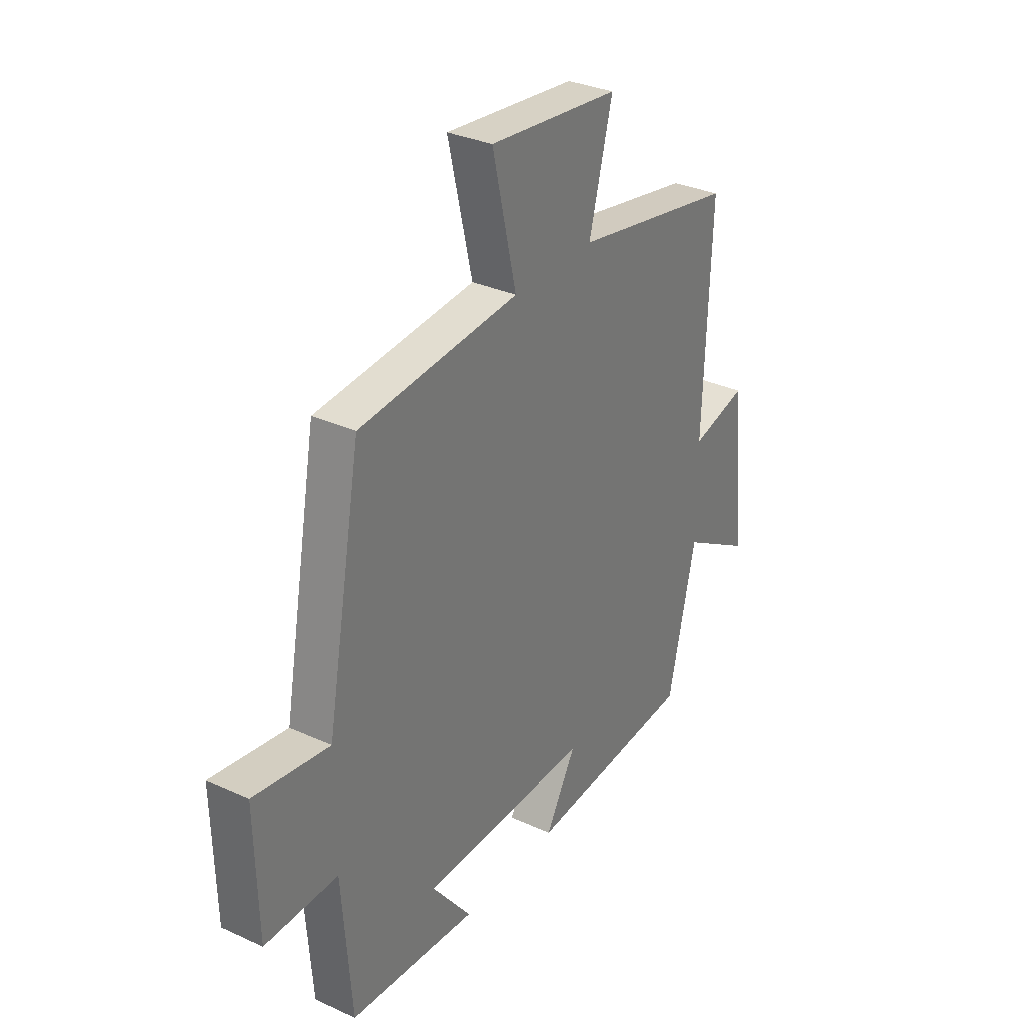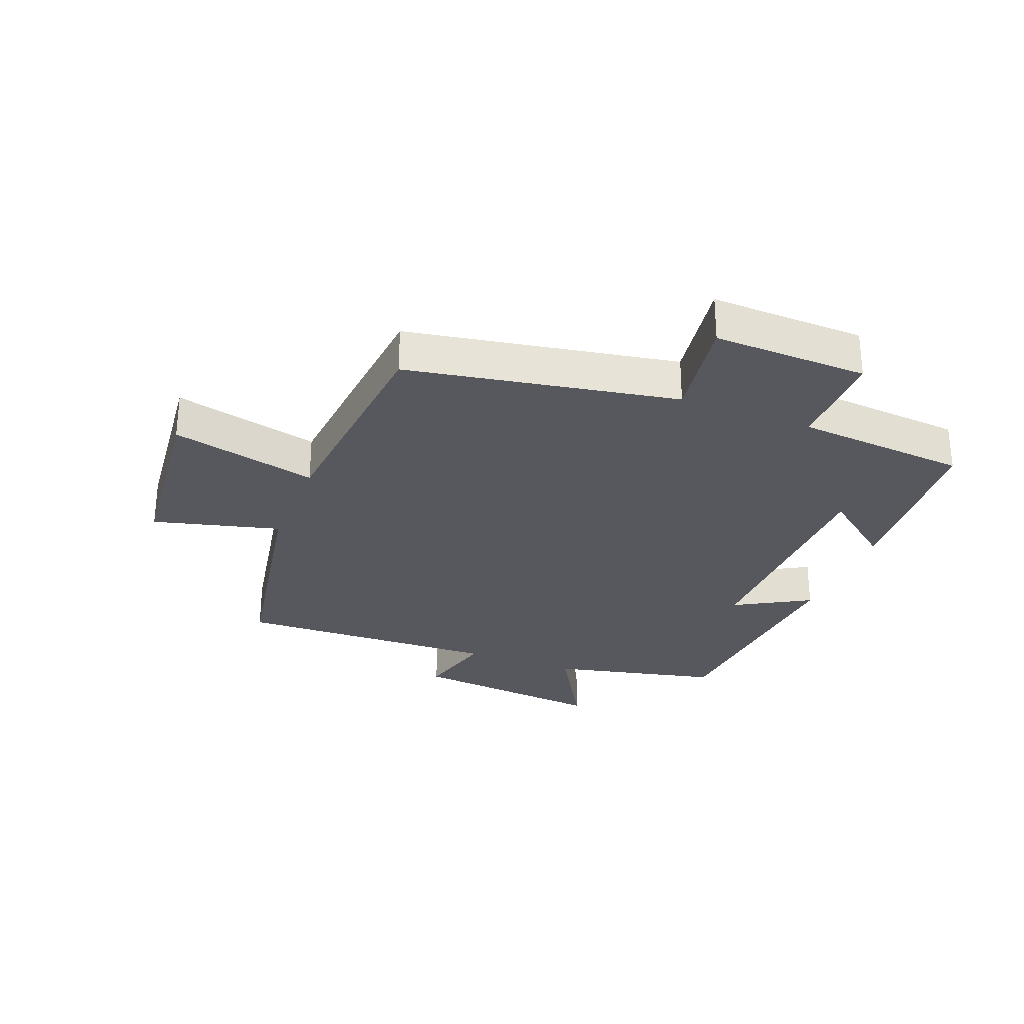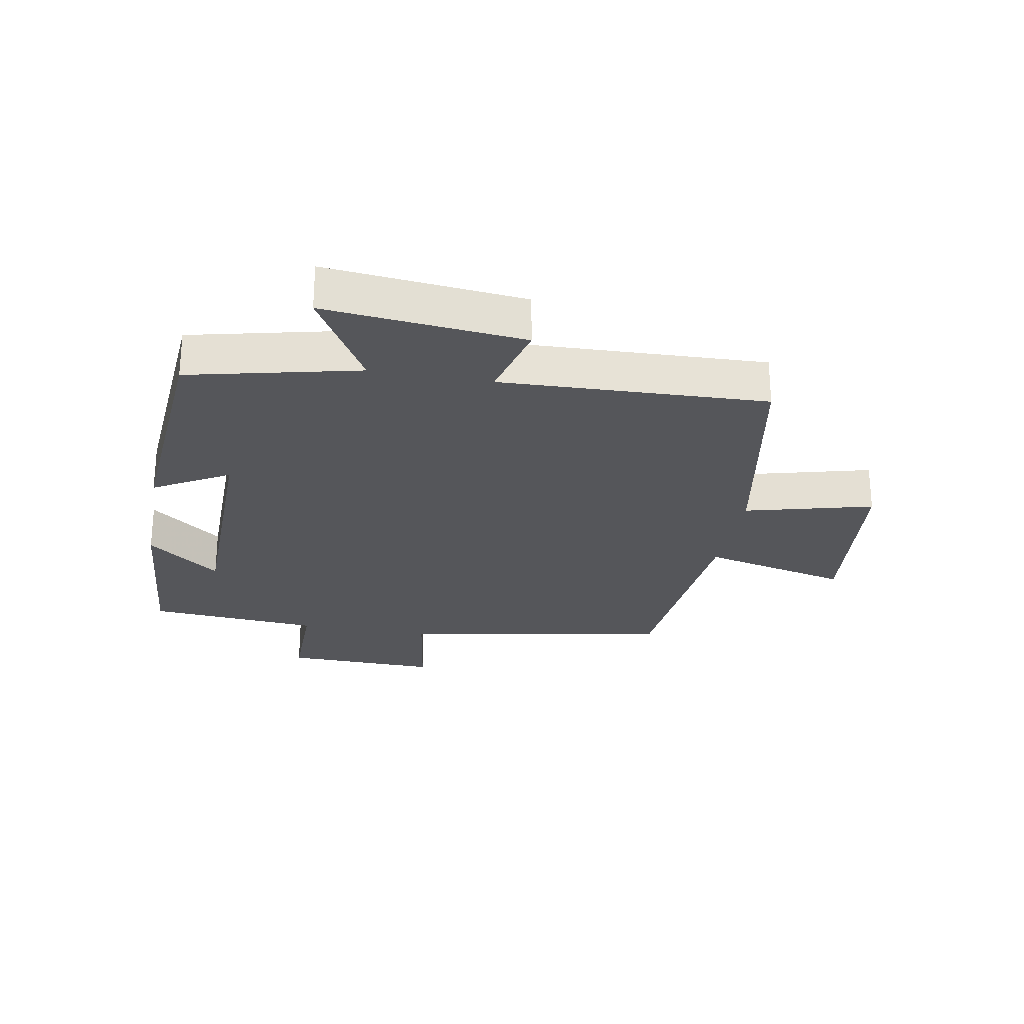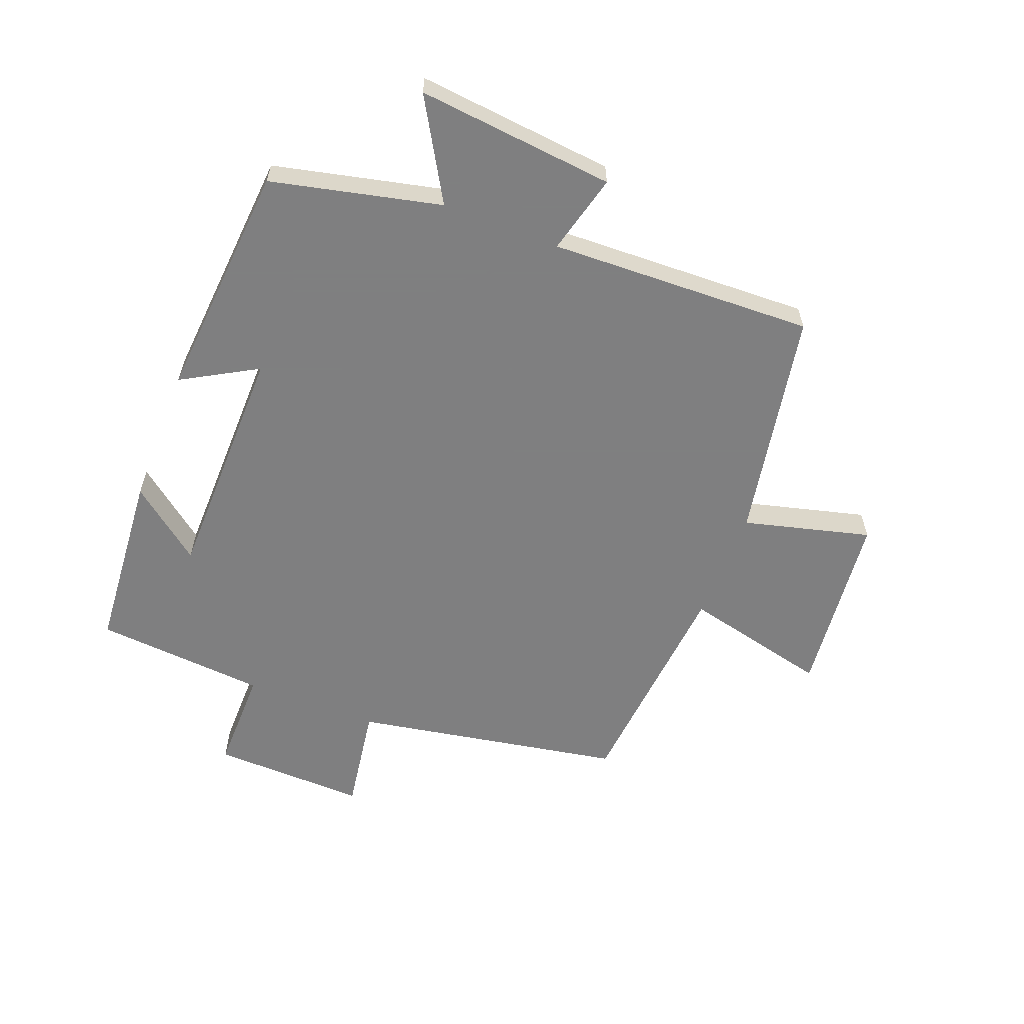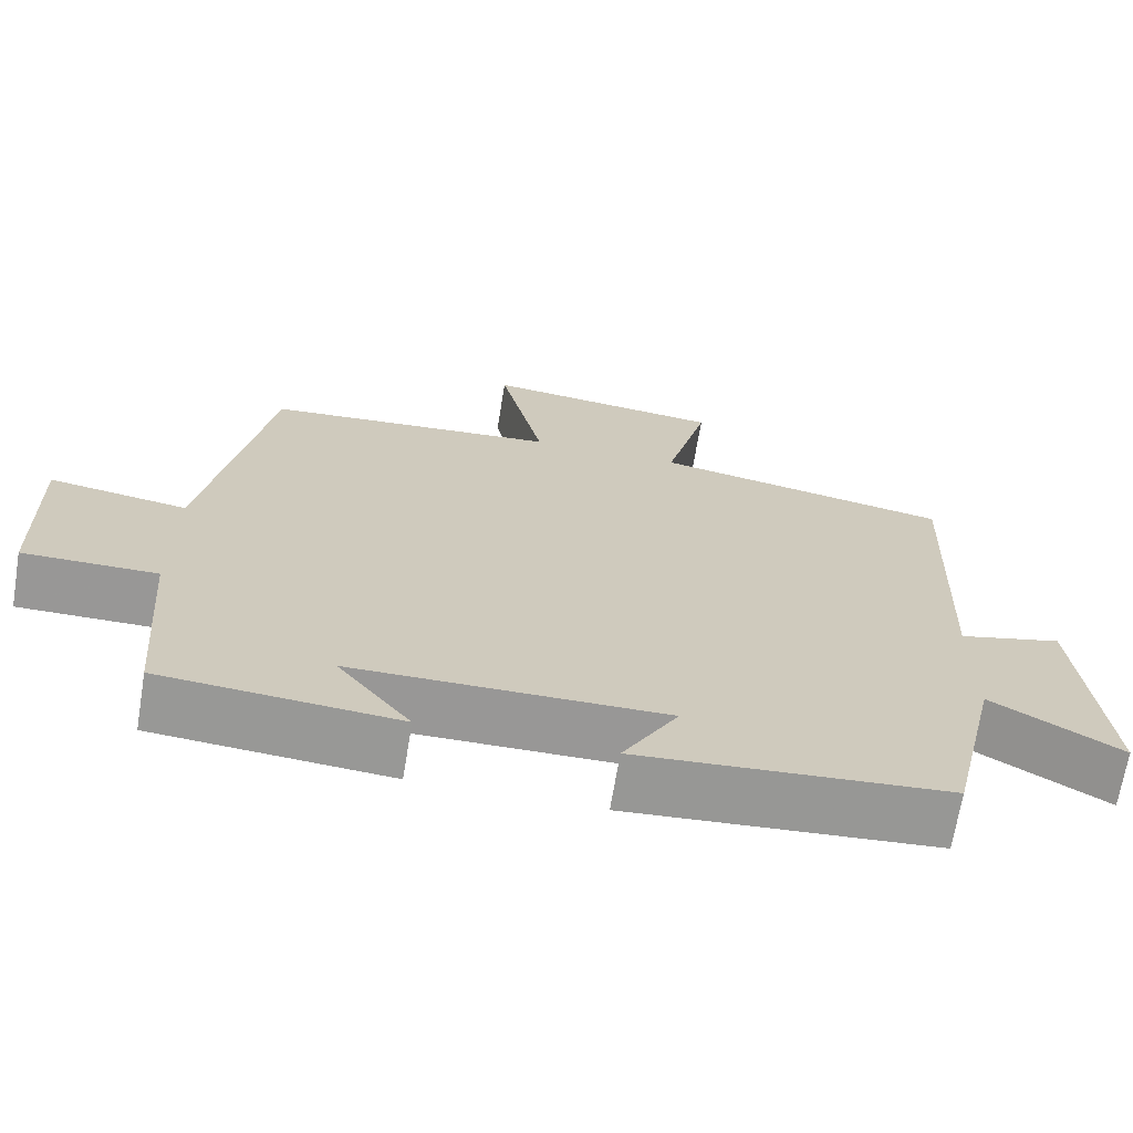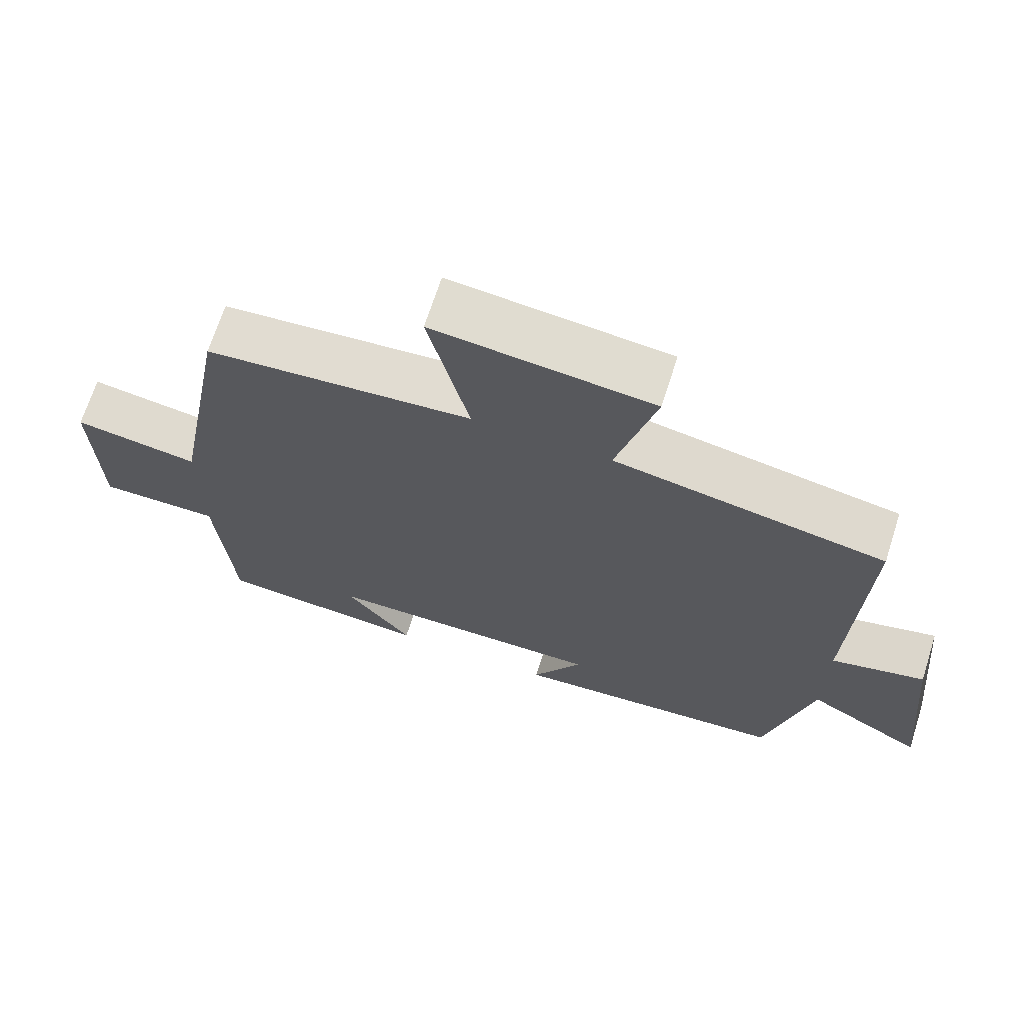
<metadata>
{"format":"obj","ext":"obj","renderer":"f3d","projection":"perspective","resolution":1024,"background":"white","views":[{"elev":32.0,"azim":122.7,"up":"+Z"},{"elev":-28.9,"azim":68.5,"up":"+Y"},{"elev":-26.1,"azim":-100.3,"up":"+Y"},{"elev":-59.9,"azim":-111.3,"up":"+Y"},{"elev":-68.4,"azim":170.6,"up":"+Z"},{"elev":68.5,"azim":-162.3,"up":"+Z"}]}
</metadata>
<code>
v 0.42 0.07 0.468
v 0.5 0.07 0.029
v 0.674 0.07 0.056
v 0.668 0.07 -0.196
v 0.5 0.07 -0.195
v 0.478 0.07 -0.476
v 0.182 0.07 -0.5
v 0.274 0.07 -0.382
v -0.118 0.07 -0.378
v -0.048 0.07 -0.5
v -0.436 0.07 -0.47
v -0.5 0.07 -0.194
v -0.662 0.07 -0.289
v -0.63 0.07 0.033
v -0.5 0.07 0
v -0.516 0.07 0.431
v -0.141 0.07 0.5
v -0.195 0.07 0.707
v 0.107 0.07 0.739
v 0.051 0.07 0.5
v 0.42 0 0.468
v 0.5 0 0.029
v 0.674 0 0.056
v 0.668 0 -0.196
v 0.5 0 -0.195
v 0.478 0 -0.476
v 0.182 0 -0.5
v 0.274 0 -0.382
v -0.118 0 -0.378
v -0.048 0 -0.5
v -0.436 0 -0.47
v -0.5 0 -0.194
v -0.662 0 -0.289
v -0.63 0 0.033
v -0.5 0 0
v -0.516 0 0.431
v -0.141 0 0.5
v -0.195 0 0.707
v 0.107 0 0.739
v 0.051 0 0.5
f 17 18 19 20
f 20 1 2
f 17 20 2
f 16 17 2
f 15 16 2
f 12 13 14 15
f 11 12 15
f 10 11 15
f 9 10 15
f 8 9 15 2
f 5 6 7 8
f 5 8 2 3
f 3 4 5
f 40 39 38 37
f 22 21 40
f 22 40 37
f 22 37 36
f 22 36 35
f 35 34 33 32
f 35 32 31
f 35 31 30
f 35 30 29
f 22 35 29 28
f 28 27 26 25
f 23 22 28 25
f 25 24 23
f 1 21 22 2
f 2 22 23 3
f 3 23 24 4
f 4 24 25 5
f 5 25 26 6
f 6 26 27 7
f 7 27 28 8
f 8 28 29 9
f 9 29 30 10
f 10 30 31 11
f 11 31 32 12
f 12 32 33 13
f 13 33 34 14
f 14 34 35 15
f 15 35 36 16
f 16 36 37 17
f 17 37 38 18
f 18 38 39 19
f 19 39 40 20
f 20 40 21 1

</code>
